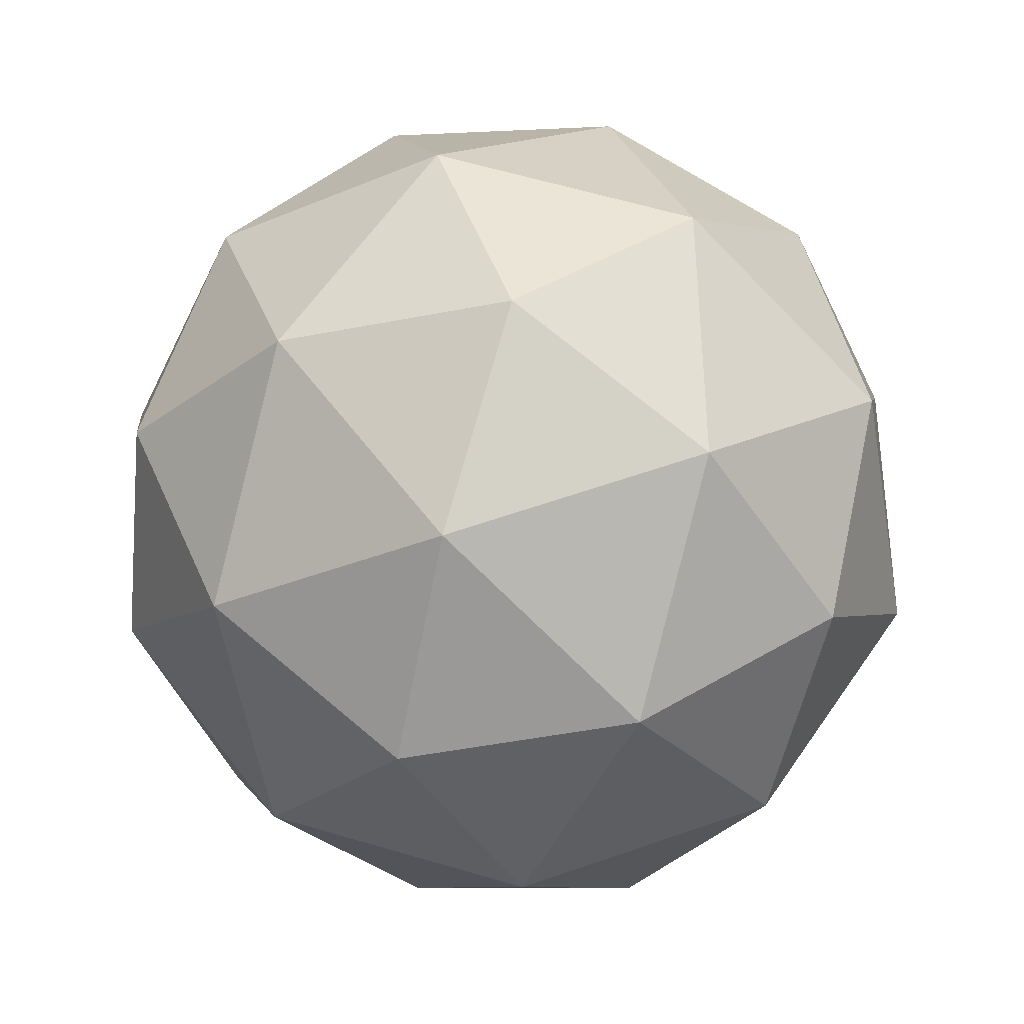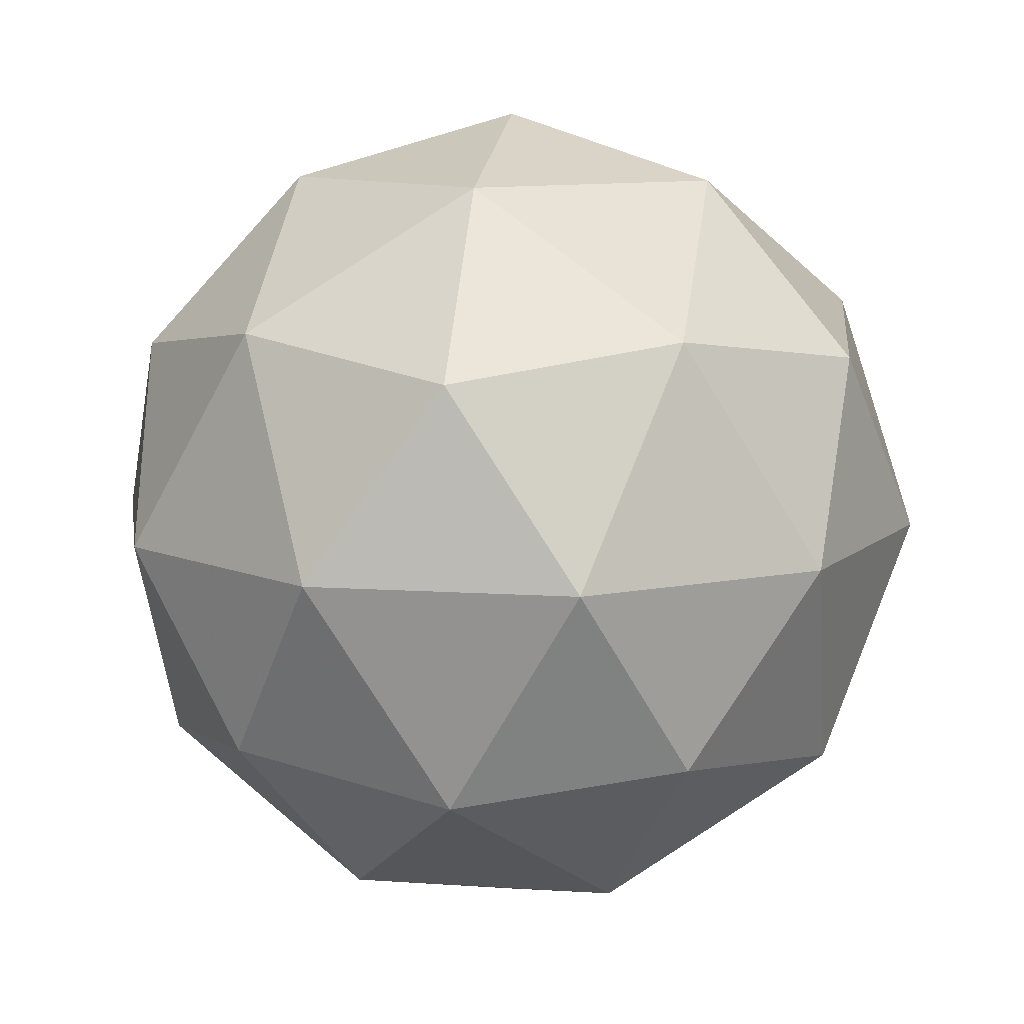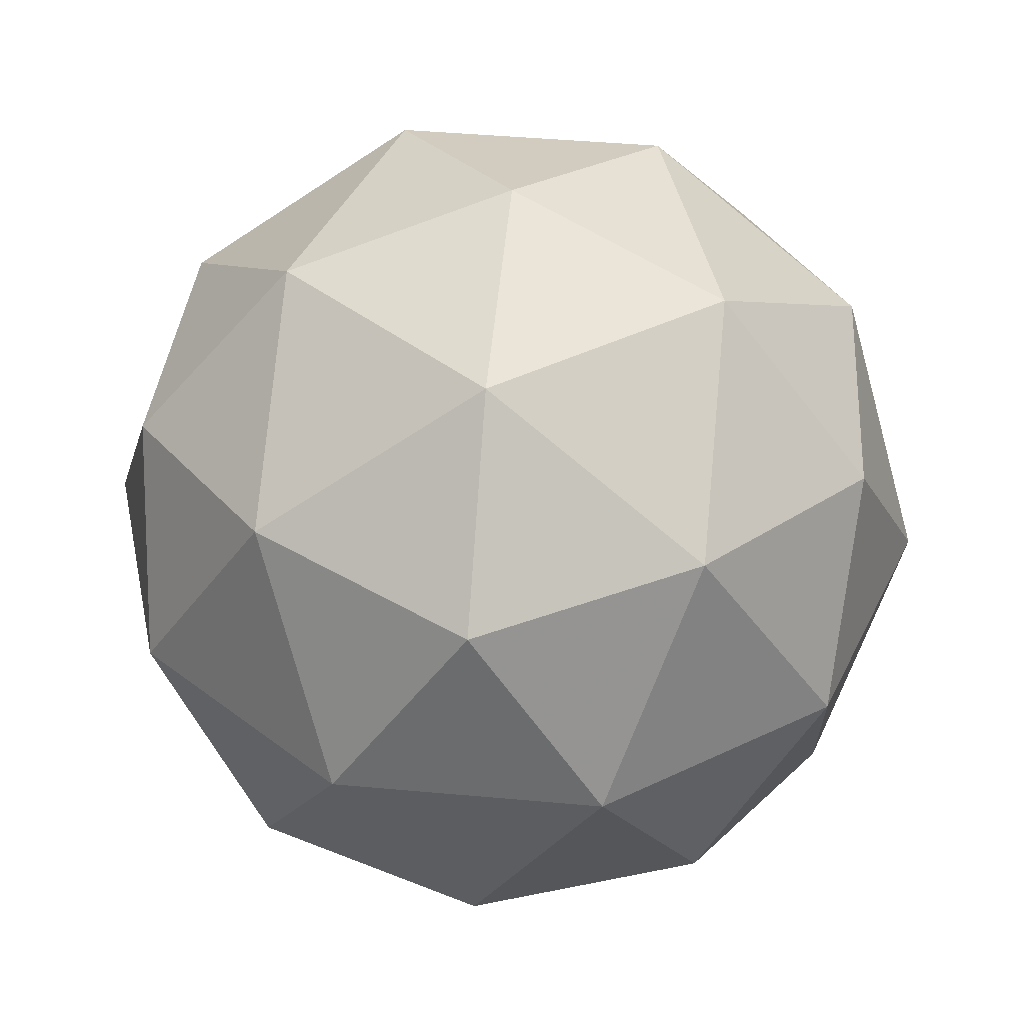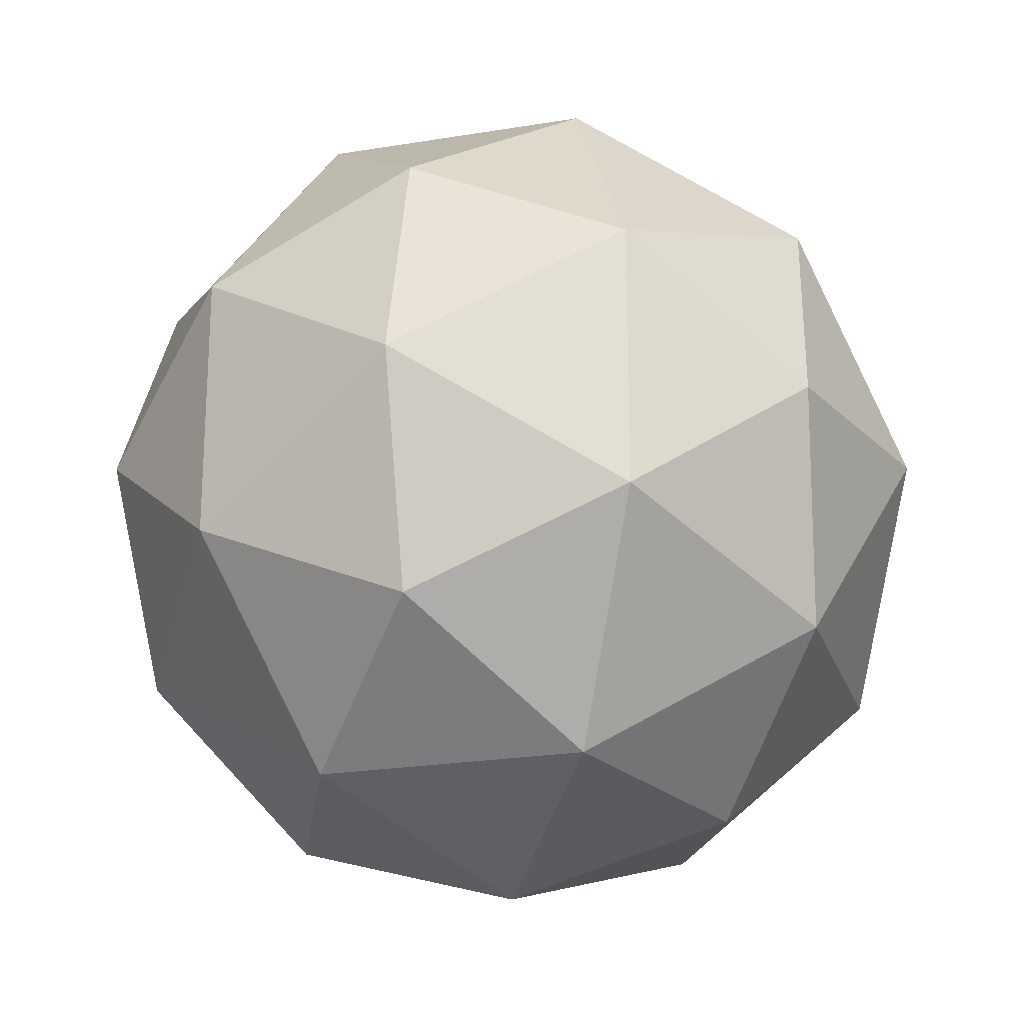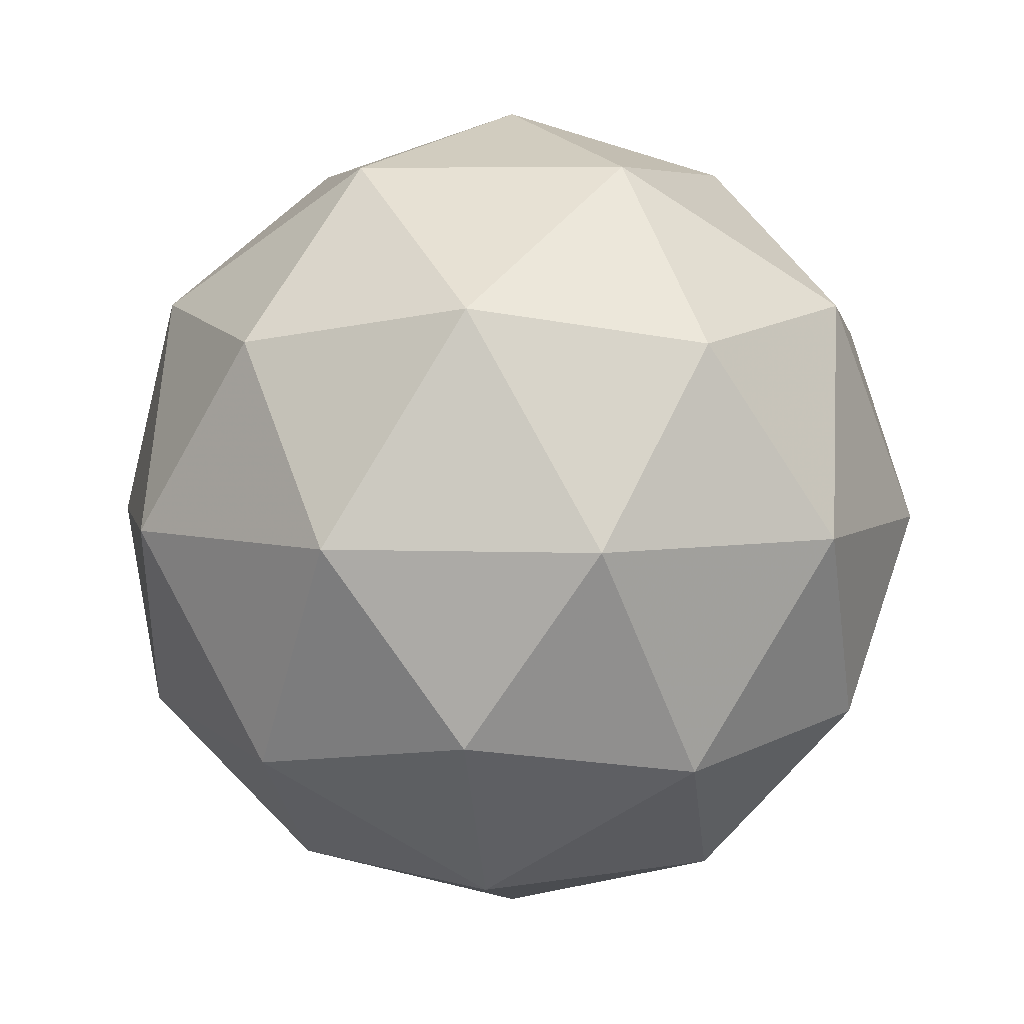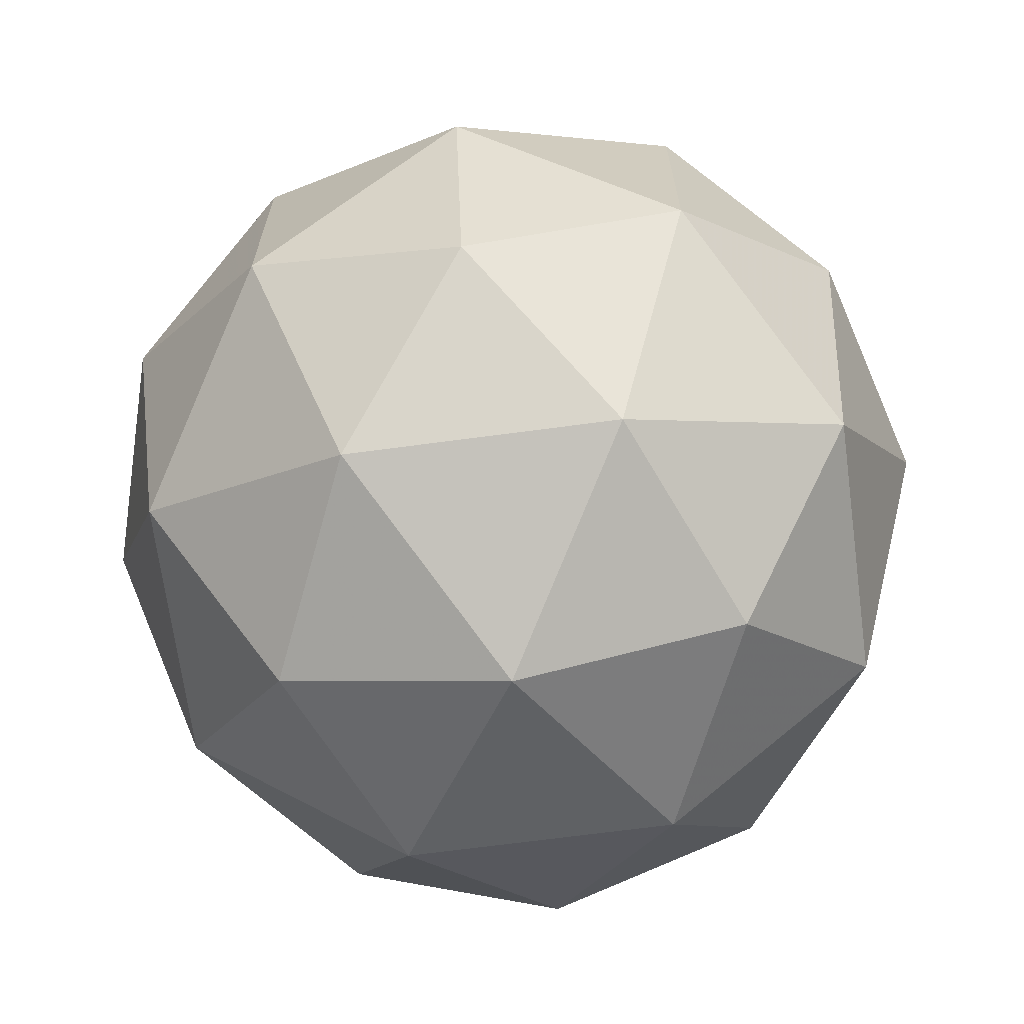
<metadata>
{"format":"obj","ext":"obj","renderer":"f3d","projection":"perspective","resolution":1024,"background":"white","views":[{"elev":62.3,"azim":-109.4,"up":"+Y"},{"elev":10.7,"azim":27.5,"up":"+Y"},{"elev":42.9,"azim":168.2,"up":"+Y"},{"elev":-22.5,"azim":74.4,"up":"+Z"},{"elev":5.2,"azim":132.8,"up":"+Y"},{"elev":-68.4,"azim":65.9,"up":"+Z"}]}
</metadata>
<code>
g RIFR-i8-g127-s1372
v 8907 1322 4302
v 8996 1354 4367
v 8873 1354 4407
v 9059 1438 4413
v 9085 1422 4302
v 8796 1354 4302
v 8873 1354 4197
v 8996 1354 4238
v 9107 1532 4367
v 8849 1438 4481
v 8962 1422 4472
v 8907 1532 4512
v 8719 1438 4302
v 8762 1422 4407
v 8707 1532 4367
v 8849 1438 4124
v 8762 1422 4197
v 8783 1532 4133
v 9059 1438 4192
v 8962 1422 4133
v 9030 1532 4133
v 9030 1532 4472
v 8783 1532 4472
v 8707 1532 4238
v 8907 1532 4092
v 9107 1532 4238
v 8965 1626 4481
v 9051 1643 4407
v 8941 1711 4407
v 8755 1626 4413
v 8852 1643 4472
v 8818 1711 4367
v 8755 1626 4192
v 8728 1643 4302
v 8818 1711 4238
v 8965 1626 4124
v 8852 1643 4133
v 8941 1711 4197
v 9095 1626 4302
v 9051 1643 4197
v 9017 1711 4302
v 8907 1742 4302
f 1 2 3
f 4 2 5
f 1 3 6
f 1 6 7
f 1 7 8
f 4 5 9
f 10 11 12
f 13 14 15
f 16 17 18
f 19 20 21
f 4 9 22
f 10 12 23
f 13 15 24
f 16 18 25
f 19 21 26
f 27 28 29
f 30 31 32
f 33 34 35
f 36 37 38
f 39 40 41
f 41 38 42
f 41 40 38
f 40 36 38
f 38 35 42
f 38 37 35
f 37 33 35
f 35 32 42
f 35 34 32
f 34 30 32
f 32 29 42
f 32 31 29
f 31 27 29
f 29 41 42
f 29 28 41
f 28 39 41
f 26 40 39
f 26 21 40
f 21 36 40
f 25 37 36
f 25 18 37
f 18 33 37
f 24 34 33
f 24 15 34
f 15 30 34
f 23 31 30
f 23 12 31
f 12 27 31
f 22 28 27
f 22 9 28
f 9 39 28
f 21 25 36
f 21 20 25
f 20 16 25
f 18 24 33
f 18 17 24
f 17 13 24
f 15 23 30
f 15 14 23
f 14 10 23
f 12 22 27
f 12 11 22
f 11 4 22
f 9 26 39
f 9 5 26
f 5 19 26
f 8 20 19
f 8 7 20
f 7 16 20
f 7 17 16
f 7 6 17
f 6 13 17
f 6 14 13
f 6 3 14
f 3 10 14
f 5 8 19
f 5 2 8
f 2 1 8
f 3 11 10
f 3 2 11
f 2 4 11
f 2 4 11

</code>
